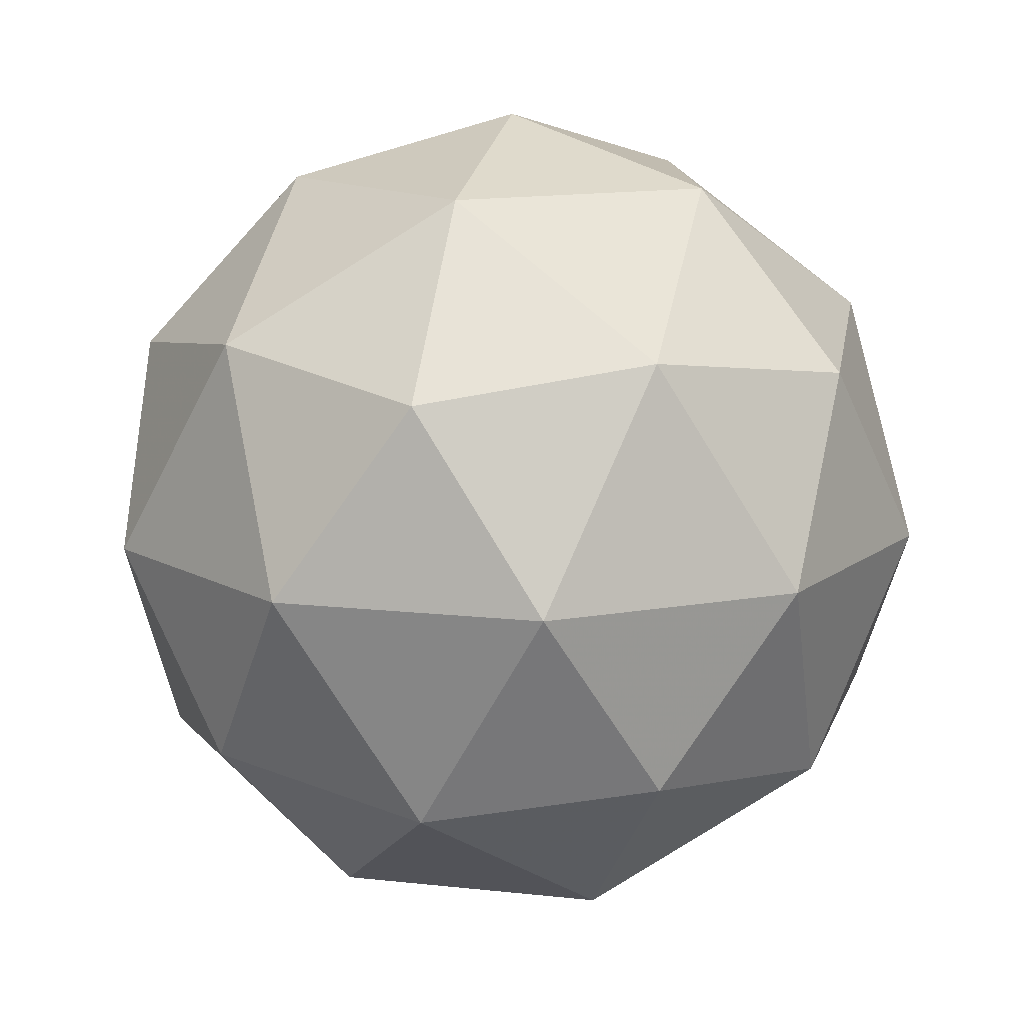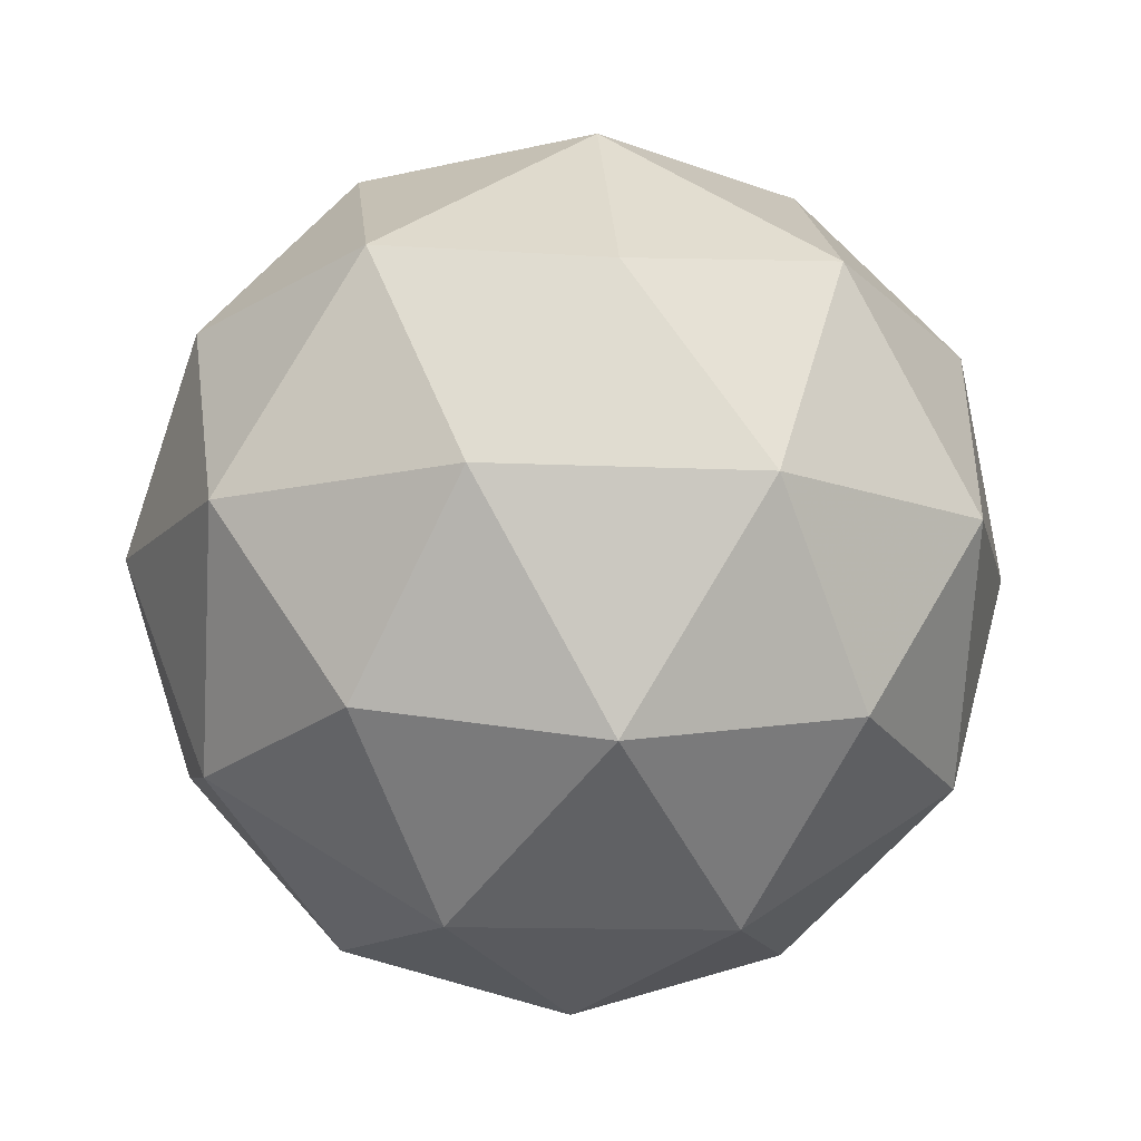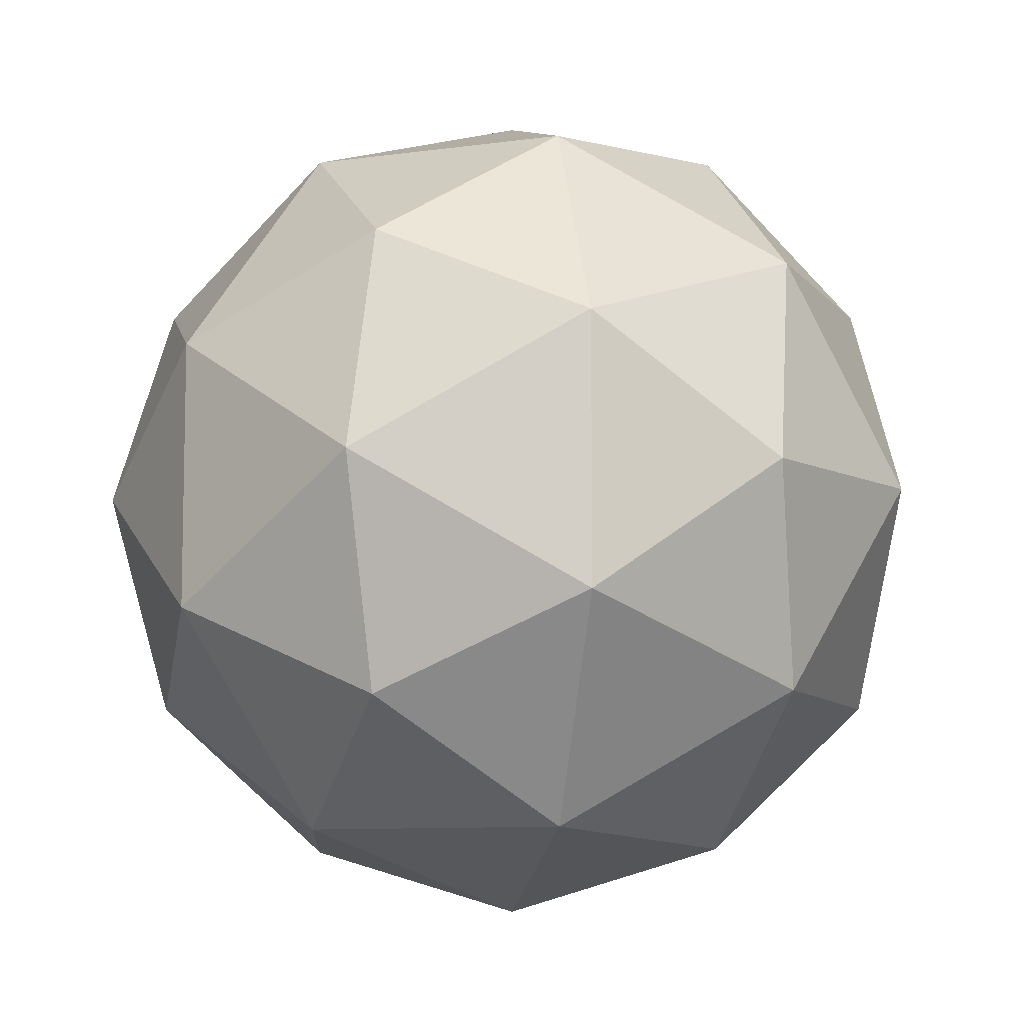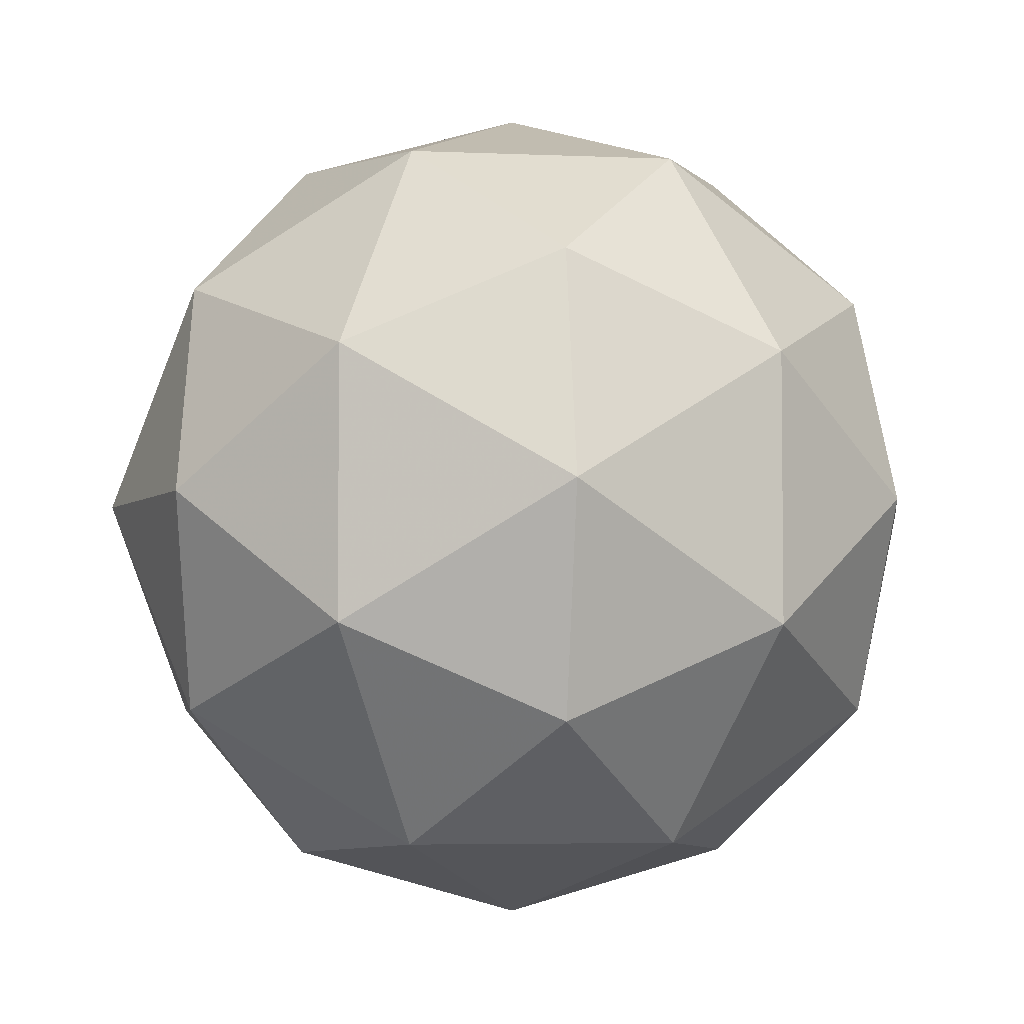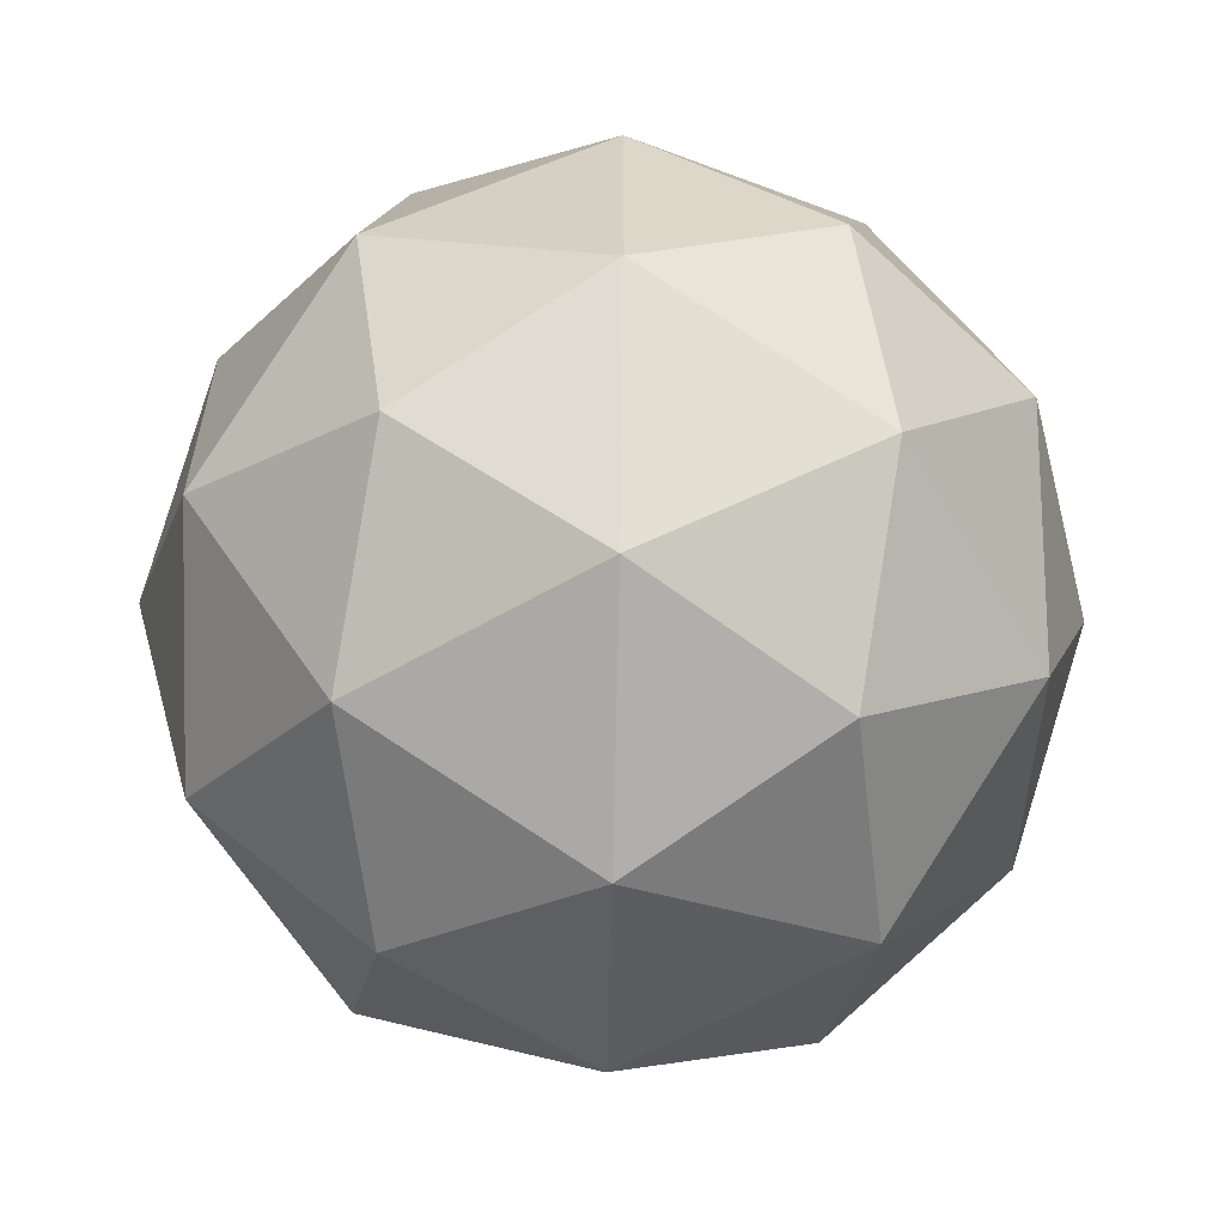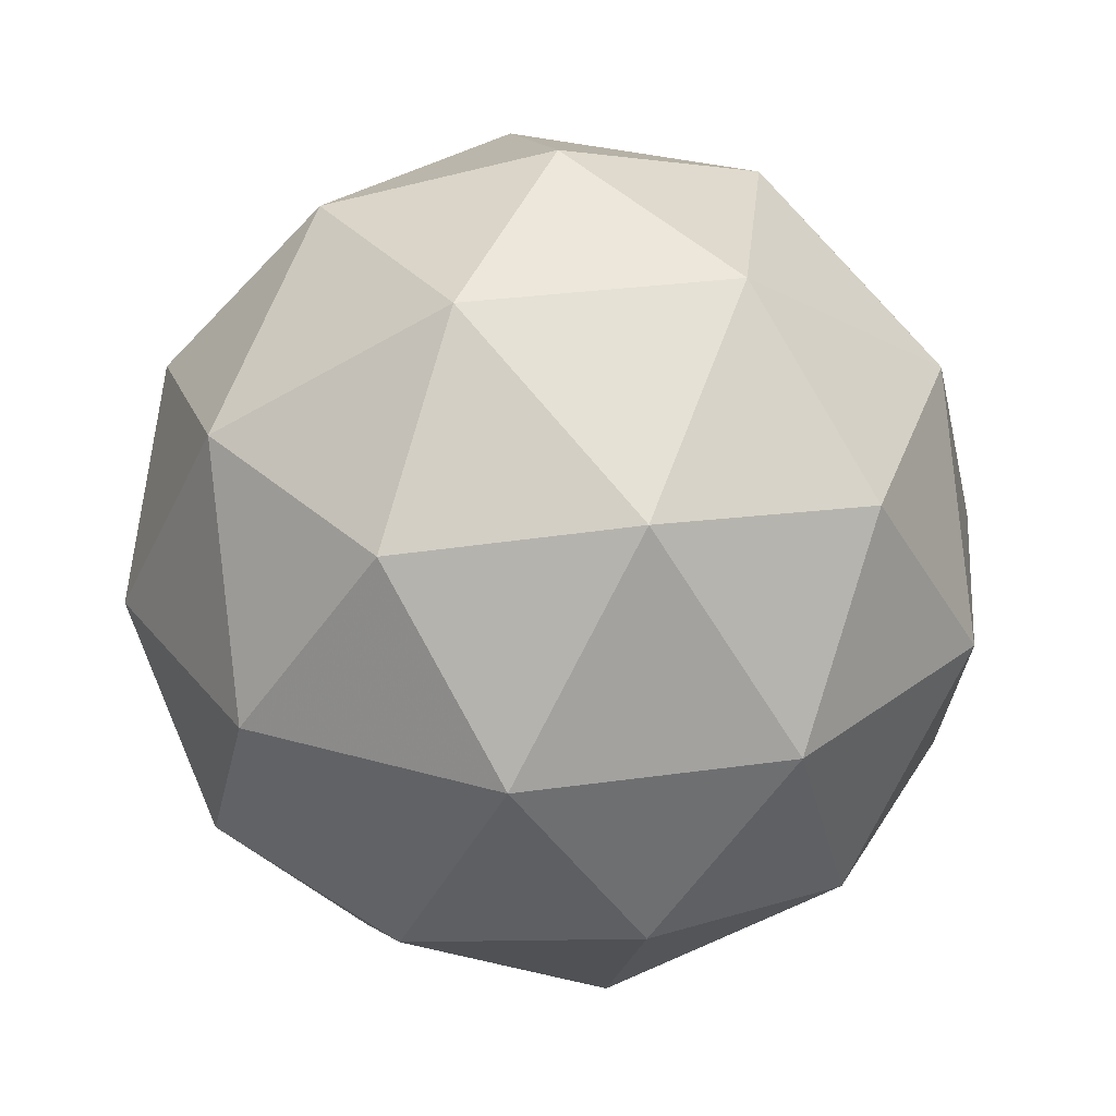
<metadata>
{"format":"obj","ext":"obj","renderer":"f3d","projection":"perspective","resolution":1024,"background":"white","views":[{"elev":13.7,"azim":104.1,"up":"+Y"},{"elev":-12.4,"azim":-132.3,"up":"+Y"},{"elev":-8.7,"azim":-100.5,"up":"+Z"},{"elev":-4.4,"azim":-129.8,"up":"+Z"},{"elev":-60.1,"azim":-91.3,"up":"+Z"},{"elev":28.5,"azim":113.8,"up":"+Y"}]}
</metadata>
<code>
g ASKL-i2-g56-s233
v 8876 -626.3 -1238
v 8966 -594.9 -1173
v 8842 -594.9 -1133
v 9028 -510.2 -1127
v 9055 -526.7 -1238
v 8766 -594.9 -1238
v 8842 -594.9 -1343
v 8966 -594.9 -1303
v 9076 -416.3 -1173
v 8818 -510.2 -1059
v 8932 -526.7 -1068
v 8876 -416.3 -1028
v 8689 -510.2 -1238
v 8732 -526.7 -1133
v 8677 -416.3 -1173
v 8818 -510.2 -1416
v 8732 -526.7 -1343
v 8753 -416.3 -1408
v 9028 -510.2 -1348
v 8932 -526.7 -1408
v 9000 -416.3 -1408
v 9000 -416.3 -1068
v 8753 -416.3 -1068
v 8677 -416.3 -1303
v 8876 -416.3 -1448
v 9076 -416.3 -1303
v 8935 -322.4 -1059
v 9021 -305.9 -1133
v 8911 -237.6 -1133
v 8725 -322.4 -1127
v 8821 -305.9 -1068
v 8787 -237.6 -1173
v 8725 -322.4 -1348
v 8698 -305.9 -1238
v 8787 -237.6 -1303
v 8935 -322.4 -1416
v 8821 -305.9 -1408
v 8911 -237.6 -1343
v 9064 -322.4 -1238
v 9021 -305.9 -1343
v 8987 -237.6 -1238
v 8876 -206.3 -1238
f 1 2 3
f 4 2 5
f 1 3 6
f 1 6 7
f 1 7 8
f 4 5 9
f 10 11 12
f 13 14 15
f 16 17 18
f 19 20 21
f 4 9 22
f 10 12 23
f 13 15 24
f 16 18 25
f 19 21 26
f 27 28 29
f 30 31 32
f 33 34 35
f 36 37 38
f 39 40 41
f 41 38 42
f 41 40 38
f 40 36 38
f 38 35 42
f 38 37 35
f 37 33 35
f 35 32 42
f 35 34 32
f 34 30 32
f 32 29 42
f 32 31 29
f 31 27 29
f 29 41 42
f 29 28 41
f 28 39 41
f 26 40 39
f 26 21 40
f 21 36 40
f 25 37 36
f 25 18 37
f 18 33 37
f 24 34 33
f 24 15 34
f 15 30 34
f 23 31 30
f 23 12 31
f 12 27 31
f 22 28 27
f 22 9 28
f 9 39 28
f 21 25 36
f 21 20 25
f 20 16 25
f 18 24 33
f 18 17 24
f 17 13 24
f 15 23 30
f 15 14 23
f 14 10 23
f 12 22 27
f 12 11 22
f 11 4 22
f 9 26 39
f 9 5 26
f 5 19 26
f 8 20 19
f 8 7 20
f 7 16 20
f 7 17 16
f 7 6 17
f 6 13 17
f 6 14 13
f 6 3 14
f 3 10 14
f 5 8 19
f 5 2 8
f 2 1 8
f 3 11 10
f 3 2 11
f 2 4 11
f 2 4 11

</code>
